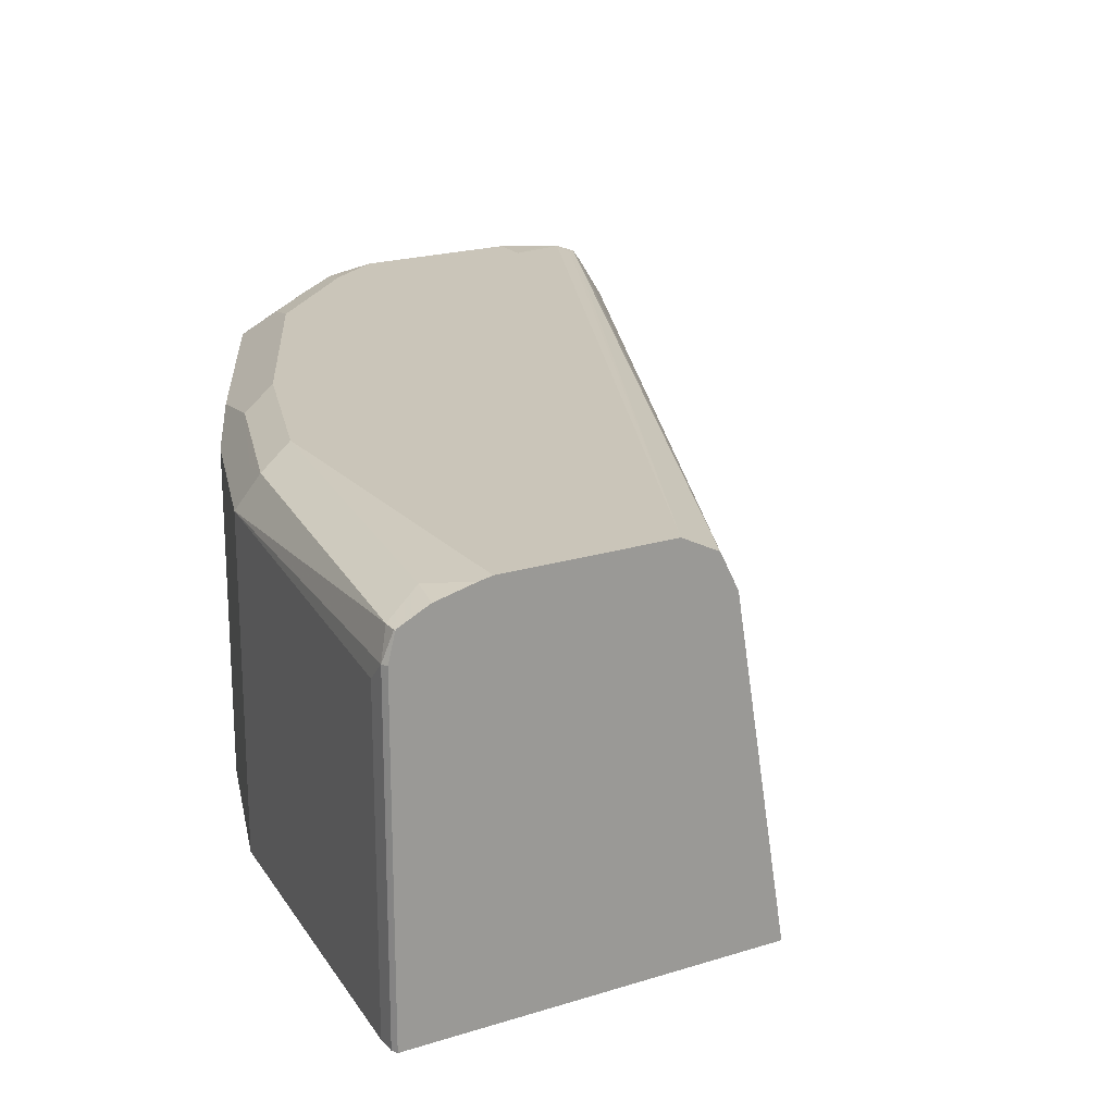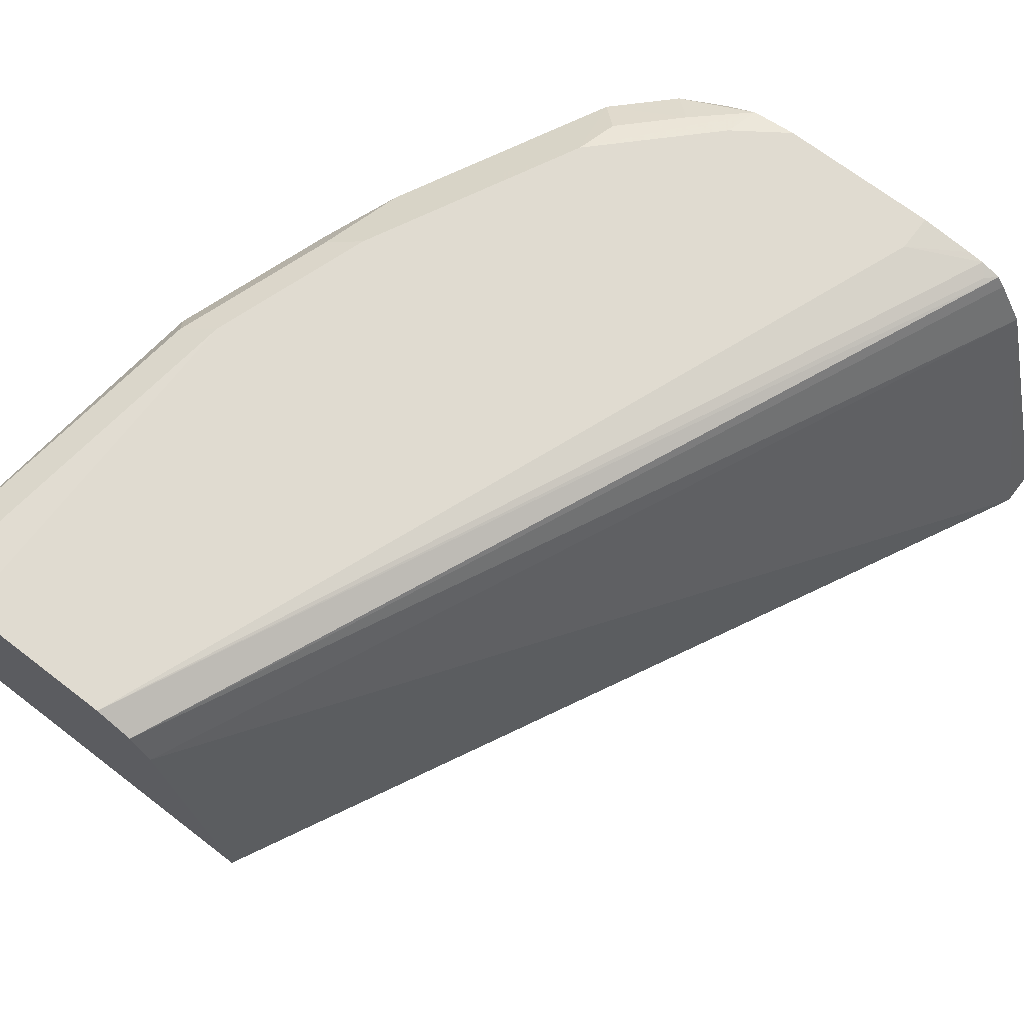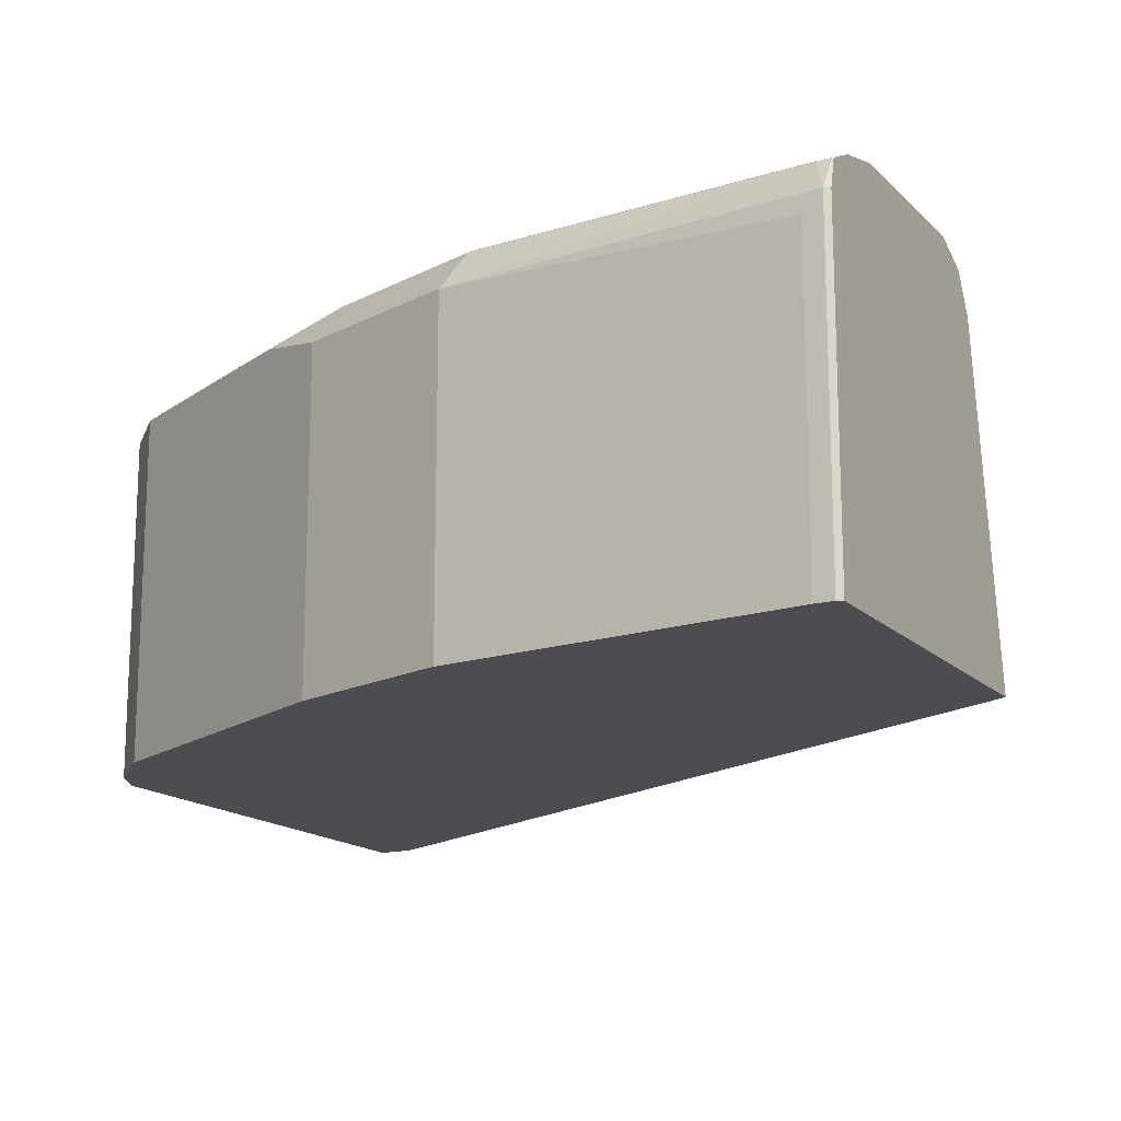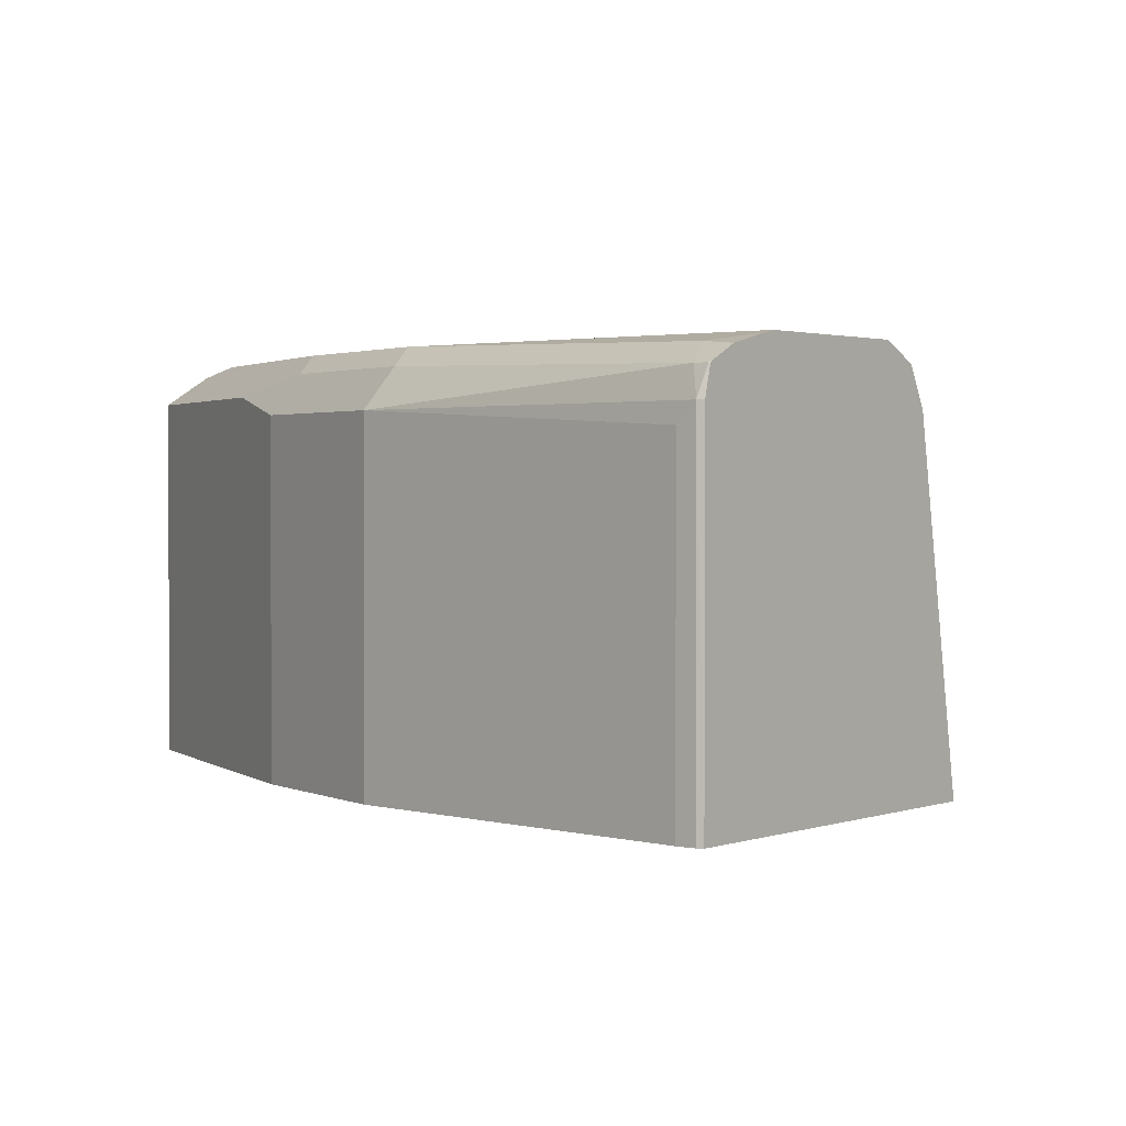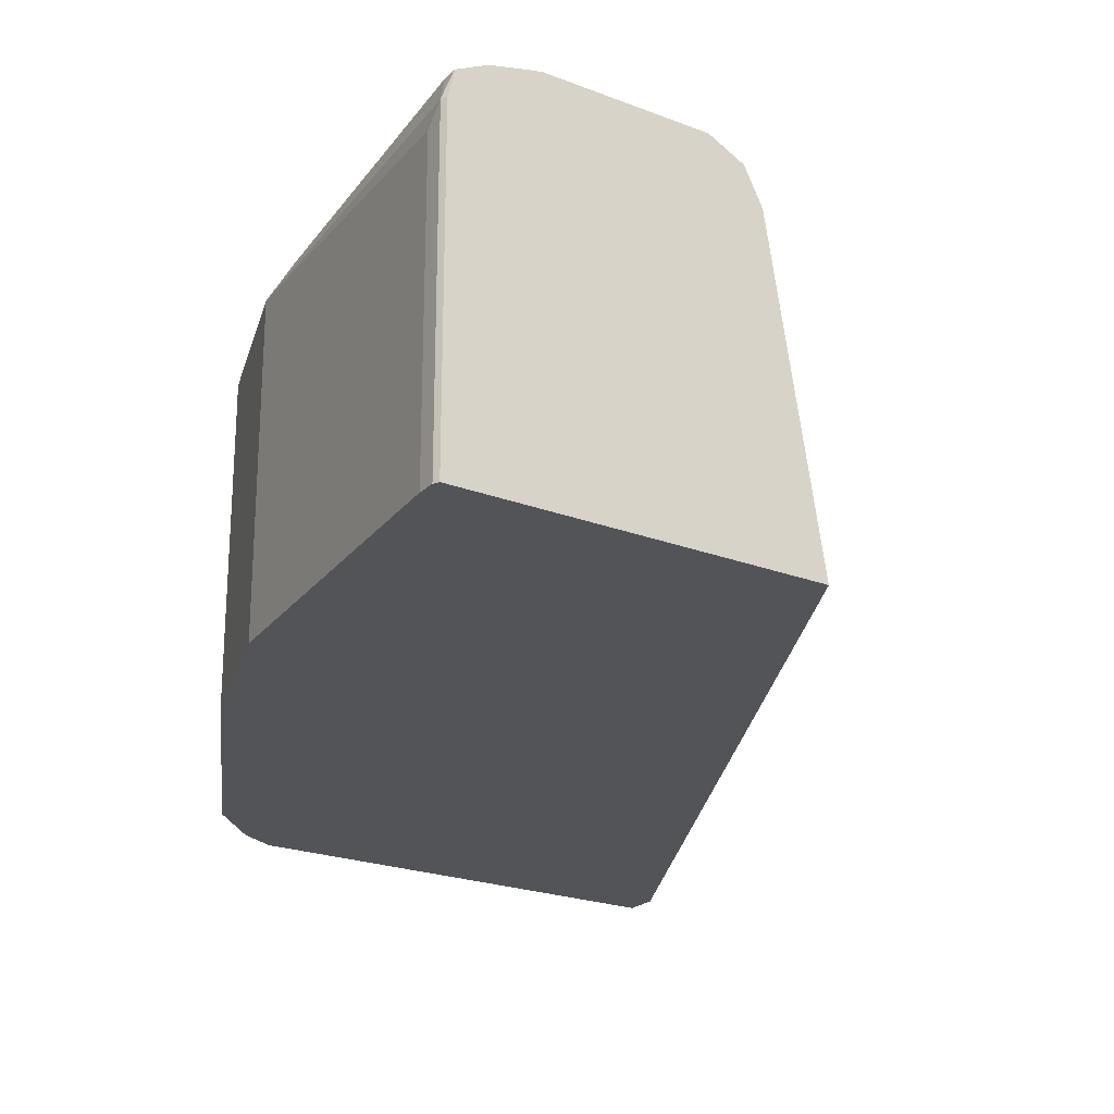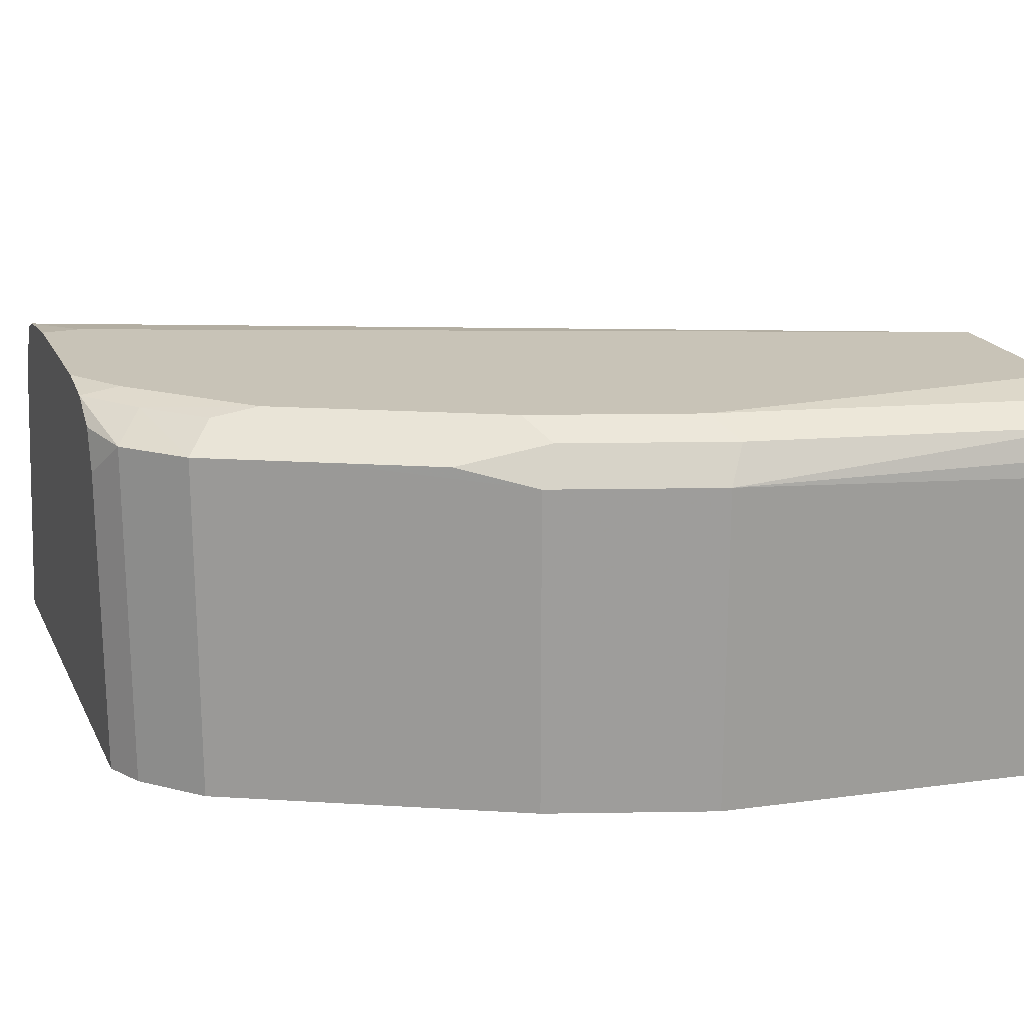
<metadata>
{"format":"obj","ext":"obj","renderer":"f3d","projection":"perspective","resolution":1024,"background":"white","views":[{"elev":20.7,"azim":150.5,"up":"+Y"},{"elev":69.8,"azim":-142.5,"up":"+Y"},{"elev":-15.9,"azim":118.4,"up":"+Y"},{"elev":1.7,"azim":128.7,"up":"+Y"},{"elev":-22.8,"azim":146.7,"up":"+Y"},{"elev":19.8,"azim":69.9,"up":"+Y"}]}
</metadata>
<code>
v 0.5011 0.3696 0.3696
v 0.5011 0.2634 0.3696
v 0.5011 0.3759 0.3634
v 0.4886 0.3759 0.4886
v 0.5011 0.2634 0.3634
v 0.4886 0.2634 0.4886
v 0.5002 0.2634 0.3614
v 0.5002 0.3759 0.3614
v 0.4979 0.3849 0.3614
v 0.498 0.3853 0.3618
v 0.498 0.3853 0.3665
v 0.4824 0.3884 0.4824
v 0.4792 0.3853 0.4981
v 0.4698 0.3759 0.545
v 0.4698 0.2634 0.545
v 0.3764 0.2634 0.3614
v 0.4975 0.3855 0.3614
v 0.4939 0.3873 0.3614
v 0.4855 0.3915 0.3728
v 0.4698 0.3947 0.4886
v 0.4636 0.3884 0.5387
v 0.4573 0.3821 0.5701
v 0.4385 0.3821 0.6077
v 0.4227 0.2634 0.6393
v 0.4603 0.2634 0.5641
v 0.2263 0.2634 0.6585
v 0.3947 0.3759 0.3614
v 0.4875 0.3905 0.3614
v 0.4741 0.3938 0.3614
v 0.4698 0.3947 0.3614
v 0.451 0.3947 0.545
v 0.4291 0.3915 0.5983
v 0.4135 0.3947 0.6202
v 0.4197 0.3821 0.6453
v 0.4197 0.2634 0.6453
v 0.2263 0.2634 0.6708
v 0.2566 0.3701 0.6708
v 0.3961 0.3787 0.3614
v 0.4135 0.3947 0.3614
v 0.4323 0.3947 0.5826
v 0.3947 0.3947 0.639
v 0.3733 0.3921 0.6708
v 0.3915 0.3915 0.6546
v 0.4103 0.3915 0.6358
v 0.4009 0.3821 0.664
v 0.4009 0.2634 0.664
v 0.3881 0.2634 0.6708
v 0.266 0.3851 0.6708
v 0.4009 0.3884 0.3614
v 0.2689 0.3891 0.6708
v 0.2725 0.39 0.6672
v 0.2762 0.3918 0.6708
v 0.3007 0.3947 0.6578
v 0.3759 0.3947 0.6578
v 0.3571 0.3947 0.6708
v 0.3845 0.3845 0.6708
v 0.3881 0.3701 0.6708
v 0.2819 0.3925 0.6708
v 0.3007 0.3947 0.6708
f 24 34 35
f 26 36 37
f 26 37 27
f 27 37 38
f 34 44 43
f 33 41 42
f 33 42 43
f 33 43 44
f 33 44 34
f 23 34 24
f 32 40 33
f 23 33 34
f 20 59 55
f 21 23 22
f 21 32 23
f 21 40 32
f 20 31 21
f 20 40 31
f 20 33 40
f 20 41 33
f 20 54 41
f 20 55 54
f 34 43 45
f 20 53 59
f 23 32 33
f 34 45 46
f 37 48 49
f 36 47 57
f 53 58 59
f 52 58 53
f 50 52 51
f 48 50 49
f 45 47 46
f 45 57 47
f 45 56 57
f 42 54 55
f 42 45 43
f 42 56 45
f 41 54 42
f 39 52 53
f 34 46 35
f 39 51 52
f 39 49 50
f 37 49 38
f 20 39 53
f 36 48 37
f 36 50 48
f 36 52 50
f 36 58 52
f 36 59 58
f 36 55 59
f 36 42 55
f 36 56 42
f 36 57 56
f 39 50 51
f 20 30 39
f 21 31 40
f 19 29 30
f 4 13 14
f 4 12 13
f 4 11 12
f 3 11 4
f 3 10 11
f 3 9 10
f 3 8 9
f 3 7 8
f 3 5 7
f 2 7 5
f 2 16 7
f 2 26 16
f 2 36 26
f 2 47 36
f 2 46 47
f 2 35 46
f 2 24 35
f 2 25 24
f 2 15 25
f 2 6 15
f 19 30 20
f 1 4 6
f 1 3 4
f 1 5 3
f 1 2 5
f 4 14 15
f 4 15 6
f 1 6 2
f 7 27 38
f 7 16 27
f 18 28 19
f 16 26 27
f 14 25 15
f 14 24 25
f 14 23 24
f 14 22 23
f 13 22 14
f 13 21 22
f 12 19 20
f 12 21 13
f 12 20 21
f 11 19 12
f 19 28 29
f 10 18 11
f 11 18 19
f 7 39 30
f 7 30 29
f 7 29 28
f 7 28 18
f 7 49 39
f 7 17 9
f 7 9 8
f 9 17 10
f 10 17 18
f 7 18 17
f 7 38 49

</code>
